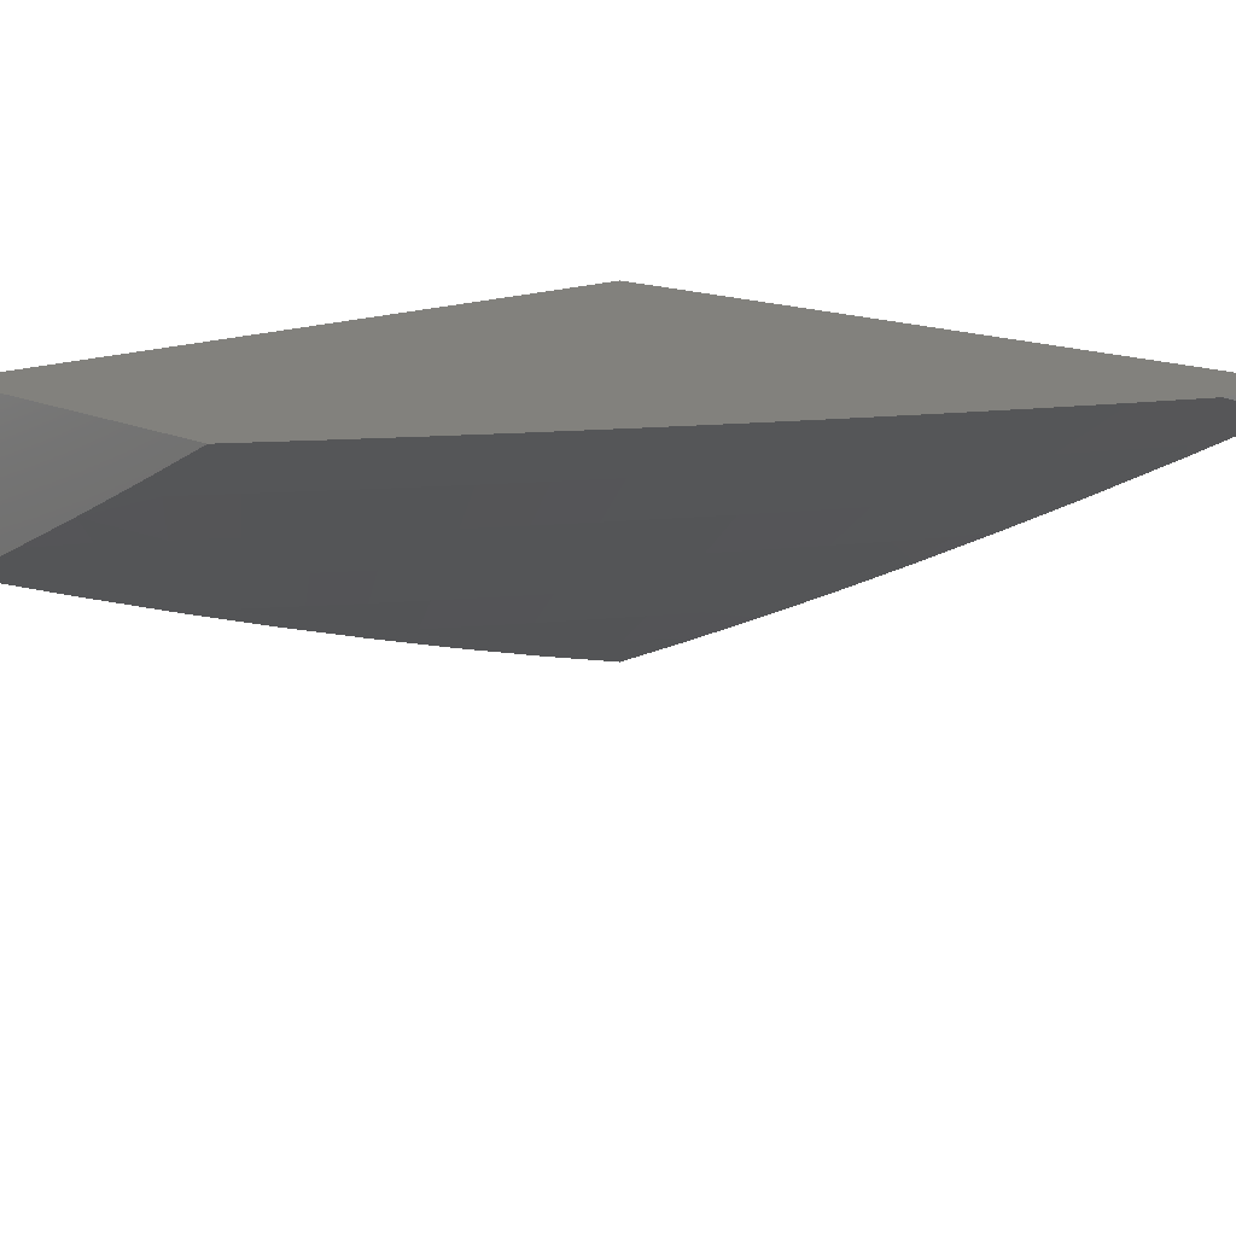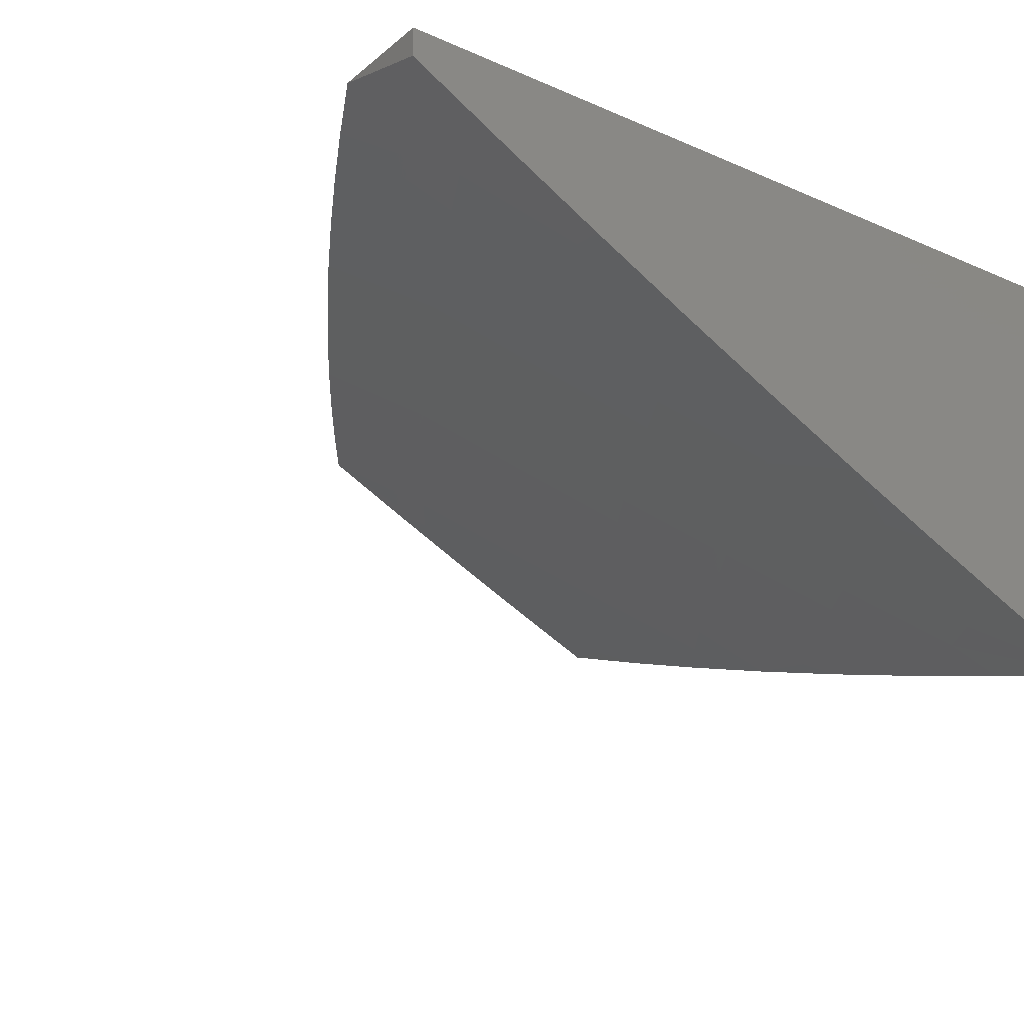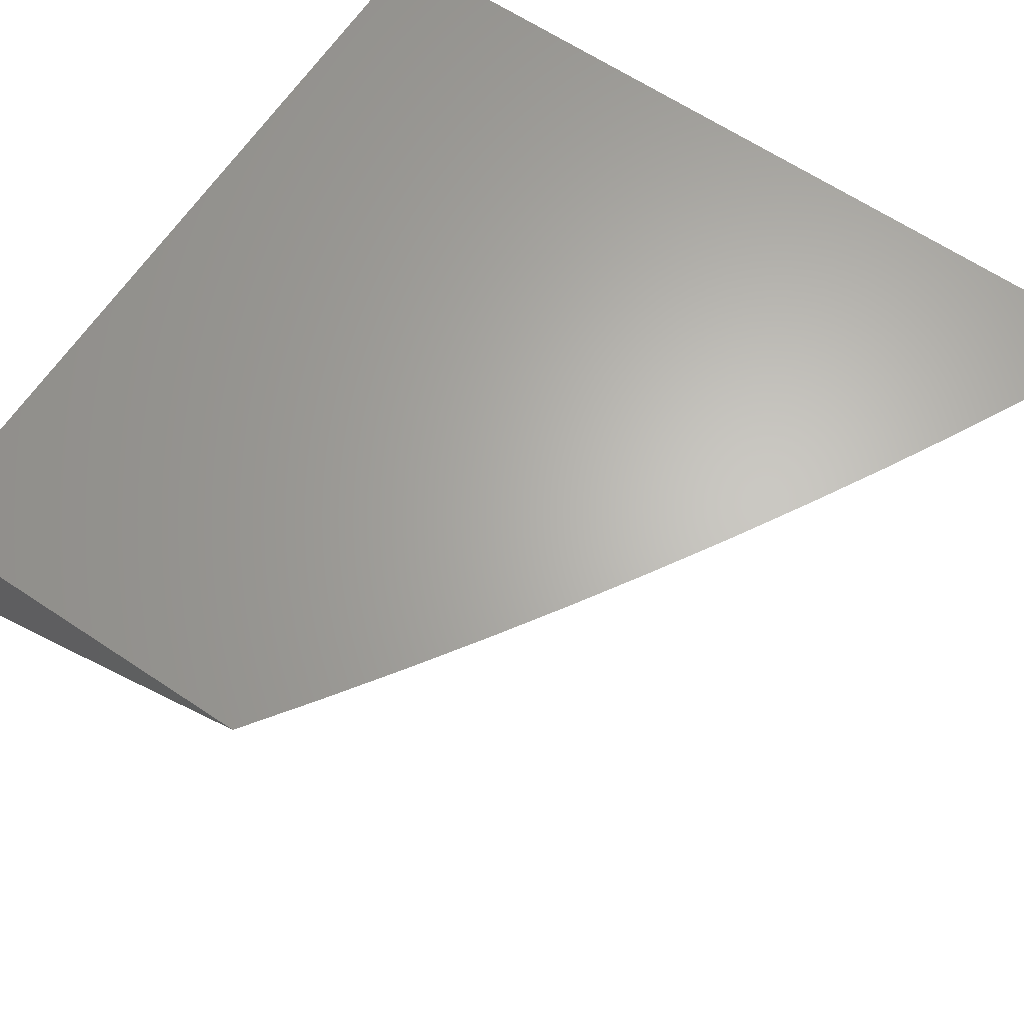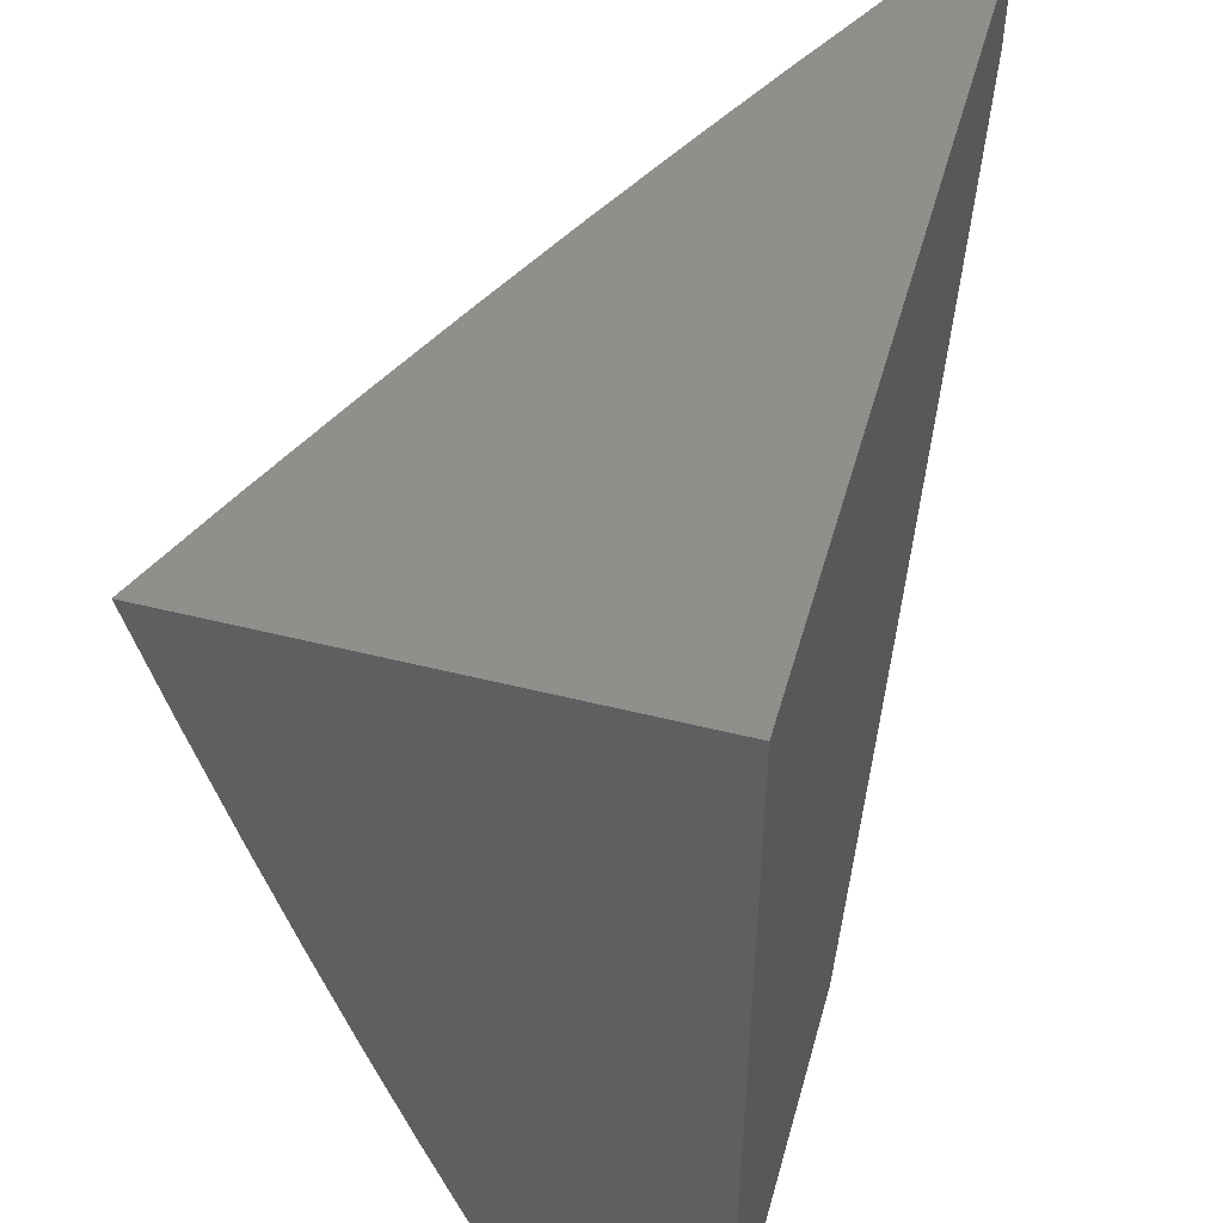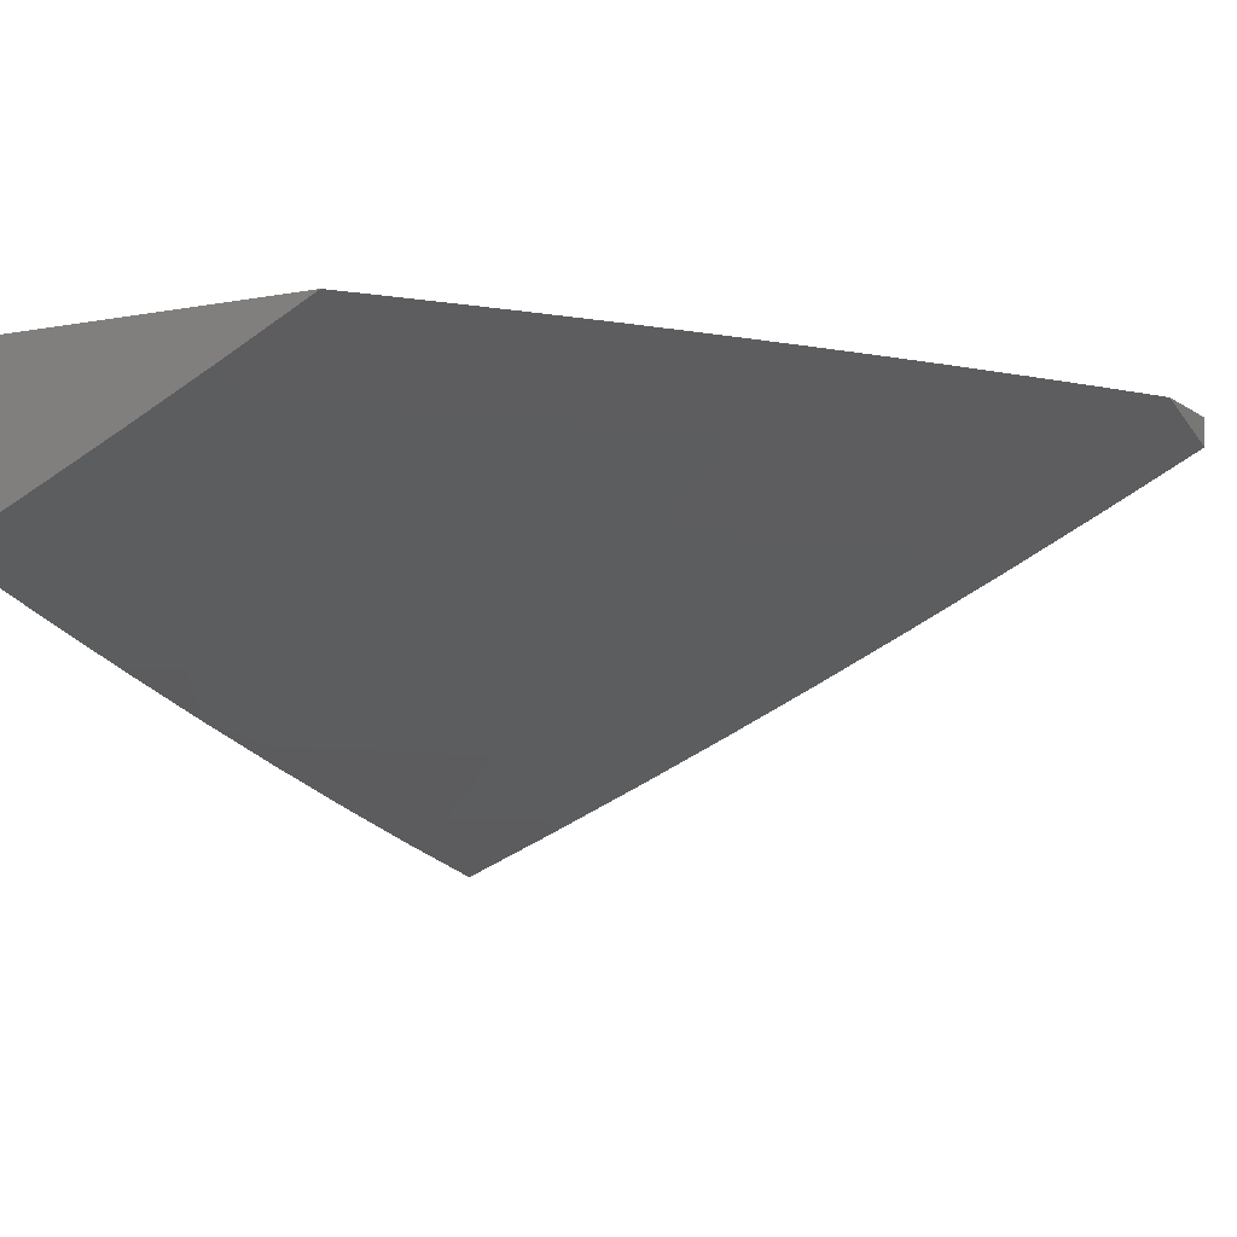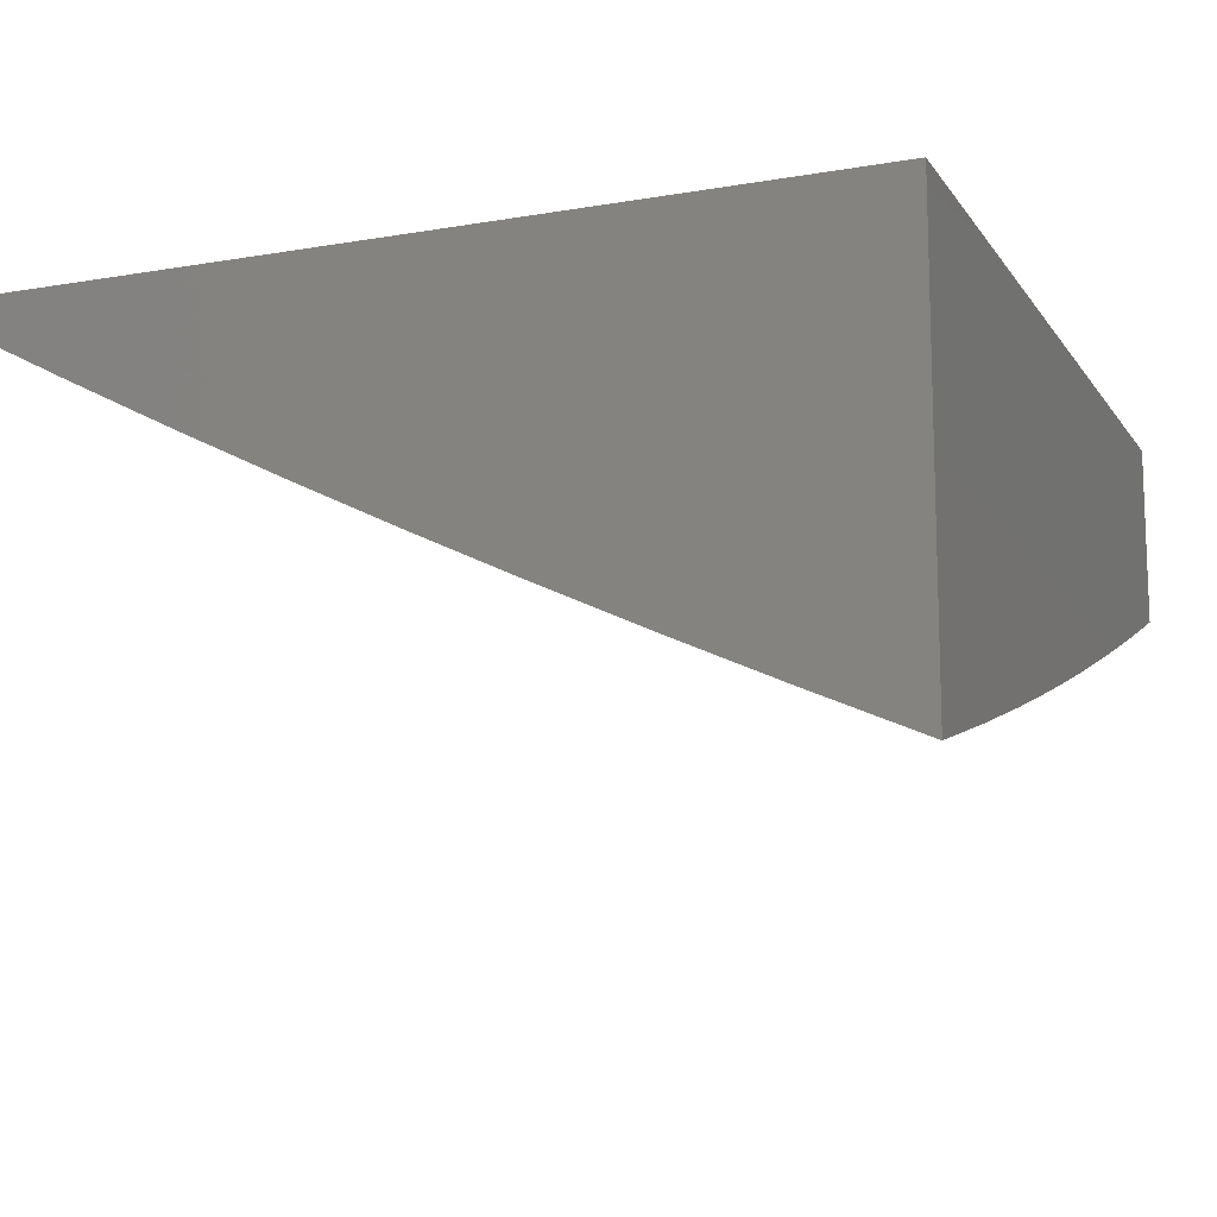
<metadata>
{"format":"stl","ext":"stl","renderer":"f3d","projection":"perspective","resolution":1024,"background":"white","views":[{"elev":15.6,"azim":45.2,"up":"+Z"},{"elev":-23.1,"azim":143.5,"up":"+Z"},{"elev":64.8,"azim":33.8,"up":"+Z"},{"elev":49.6,"azim":-74.5,"up":"+Y"},{"elev":-7.0,"azim":28.9,"up":"+Z"},{"elev":-12.7,"azim":-158.2,"up":"+Z"}]}
</metadata>
<code>
# stl→obj: 104 verts, 204 faces
v 5.952 -3.22 -11
v 5.864 -3.106 -11.08
v 6 -3.129 -11
v 5.9 -3.037 -11.08
v 6 -3.086 -11.01
v 6 -3.043 -11.02
v 6 -3 -11.04
v 5.877 -3 -11.1
v 5.747 -3.044 -11.16
v 5.827 -3.175 -11.08
v 5.711 -3.112 -11.16
v 5.79 -3.243 -11.08
v 5.674 -3.178 -11.16
v 5.637 -3.245 -11.16
v 5.522 -3.178 -11.23
v 5.484 -3.243 -11.23
v 5.369 -3.175 -11.31
v 5.331 -3.237 -11.31
v 5.216 -3.168 -11.38
v 5.179 -3.229 -11.38
v 5.064 -3.157 -11.45
v 5.026 -3.216 -11.45
v 5 -3.144 -11.48
v 5 -3.288 -11.44
v 5.102 -3.349 -11.38
v 5.062 -3.409 -11.38
v 5.214 -3.423 -11.31
v 5.174 -3.484 -11.31
v 5.326 -3.496 -11.23
v 5.285 -3.559 -11.23
v 5.437 -3.569 -11.16
v 5.395 -3.633 -11.16
v 5.547 -3.642 -11.08
v 5.504 -3.706 -11.08
v 5.634 -3.747 -11
v 5.577 -3.833 -11
v 5.902 -3.31 -11
v 5.751 -3.31 -11.08
v 5.598 -3.31 -11.16
v 5.446 -3.307 -11.23
v 5.293 -3.3 -11.31
v 5.14 -3.289 -11.38
v 5.851 -3.399 -11
v 5.712 -3.378 -11.08
v 5.559 -3.376 -11.16
v 5.406 -3.37 -11.23
v 5.254 -3.362 -11.31
v 5.799 -3.487 -11
v 5.672 -3.444 -11.08
v 5.519 -3.441 -11.16
v 5.367 -3.434 -11.23
v 5.746 -3.575 -11
v 5.631 -3.511 -11.08
v 5.478 -3.505 -11.16
v 5.59 -3.576 -11.08
v 5.691 -3.662 -11
v 5.46 -3.771 -11.08
v 5.518 -3.917 -11
v 5.416 -3.835 -11.08
v 5.37 -3.898 -11.08
v 5.264 -3.82 -11.16
v 5.218 -3.882 -11.16
v 5.112 -3.802 -11.23
v 5.067 -3.862 -11.23
v 5.005 -3.723 -11.31
v 5 -3.859 -11.26
v 5 -3.717 -11.31
v 5.458 -4 -11
v 5.324 -3.961 -11.08
v 5.23 -4 -11.11
v 5.173 -3.943 -11.16
v 5.115 -4 -11.16
v 5.021 -3.921 -11.23
v 5 -4 -11.21
v 5.344 -4 -11.06
v 5.048 -3.664 -11.31
v 5 -3.575 -11.36
v 5.09 -3.604 -11.31
v 5.022 -3.468 -11.38
v 5.132 -3.544 -11.31
v 5 -3.432 -11.4
v 5 -3 -11.52
v 5.1 -3.097 -11.45
v 5.253 -3.106 -11.38
v 5.406 -3.112 -11.31
v 5.559 -3.113 -11.23
v 5.594 -3.048 -11.23
v 5.63 -3 -11.23
v 5.754 -3 -11.16
v 5.136 -3.037 -11.45
v 5.127 -3 -11.46
v 5.254 -3 -11.41
v 5.38 -3 -11.35
v 5.289 -3.044 -11.38
v 5.505 -3 -11.29
v 5.442 -3.048 -11.31
v 5.352 -3.696 -11.16
v 5.308 -3.758 -11.16
v 5.242 -3.62 -11.23
v 5.2 -3.682 -11.23
v 5.156 -3.742 -11.23
v 5 -3 -11
v 5 -4 -11
v 6 -3 -11
f 1 2 3
f 3 2 4
f 3 4 5
f 5 4 6
f 6 4 7
f 7 4 8
f 8 4 2
f 8 2 9
f 9 2 10
f 9 10 11
f 11 10 12
f 11 12 13
f 13 12 14
f 13 14 15
f 15 14 16
f 15 16 17
f 17 16 18
f 17 18 19
f 19 18 20
f 19 20 21
f 21 20 22
f 21 22 23
f 23 22 24
f 24 22 25
f 24 25 26
f 26 25 27
f 26 27 28
f 28 27 29
f 28 29 30
f 30 29 31
f 30 31 32
f 32 31 33
f 32 33 34
f 34 33 35
f 34 35 36
f 2 1 10
f 10 1 37
f 10 37 12
f 12 37 38
f 12 38 14
f 14 38 39
f 14 39 16
f 16 39 40
f 16 40 18
f 18 40 41
f 18 41 20
f 20 41 42
f 20 42 22
f 22 42 25
f 37 43 38
f 38 43 44
f 38 44 39
f 39 44 45
f 39 45 40
f 40 45 46
f 40 46 41
f 41 46 47
f 41 47 42
f 42 47 25
f 43 48 44
f 44 48 49
f 44 49 45
f 45 49 50
f 45 50 46
f 46 50 51
f 46 51 47
f 47 51 27
f 47 27 25
f 48 52 49
f 49 52 53
f 49 53 50
f 50 53 54
f 50 54 51
f 51 54 29
f 51 29 27
f 53 52 55
f 55 52 56
f 55 56 33
f 33 56 35
f 34 36 57
f 57 36 58
f 57 58 59
f 59 58 60
f 59 60 61
f 61 60 62
f 61 62 63
f 63 62 64
f 63 64 65
f 65 64 66
f 65 66 67
f 58 68 60
f 60 68 69
f 60 69 62
f 62 69 70
f 62 70 71
f 71 70 72
f 71 72 73
f 73 72 74
f 73 74 66
f 68 75 69
f 69 75 70
f 65 67 76
f 76 67 77
f 76 77 78
f 78 77 79
f 78 79 80
f 80 79 28
f 80 28 30
f 77 81 79
f 79 81 26
f 79 26 28
f 81 24 26
f 23 82 21
f 21 82 83
f 21 83 19
f 19 83 84
f 19 84 17
f 17 84 85
f 17 85 15
f 15 85 86
f 15 86 13
f 13 86 87
f 13 87 11
f 11 87 88
f 11 88 9
f 9 88 89
f 9 89 8
f 83 82 90
f 90 82 91
f 90 91 92
f 93 94 92
f 92 94 84
f 92 84 90
f 90 84 83
f 95 96 93
f 93 96 85
f 93 85 94
f 94 85 84
f 88 87 95
f 95 87 86
f 95 86 96
f 96 86 85
f 33 31 55
f 55 31 54
f 55 54 53
f 31 29 54
f 32 34 97
f 97 34 57
f 97 57 98
f 98 57 59
f 98 59 61
f 30 32 99
f 99 32 97
f 99 97 100
f 100 97 98
f 100 98 101
f 101 98 61
f 101 61 63
f 78 80 99
f 99 80 30
f 78 99 100
f 78 100 76
f 76 100 101
f 76 101 65
f 65 101 63
f 62 71 64
f 64 71 73
f 64 73 66
f 82 23 102
f 102 23 24
f 102 24 81
f 81 77 102
f 102 77 67
f 102 67 103
f 103 67 66
f 103 66 74
f 74 72 103
f 103 72 70
f 103 70 75
f 75 68 103
f 68 58 103
f 103 58 36
f 103 36 102
f 102 36 35
f 102 35 56
f 56 52 102
f 102 52 48
f 102 48 43
f 43 37 102
f 102 37 1
f 102 1 104
f 104 1 3
f 7 8 104
f 104 8 102
f 102 8 89
f 102 89 88
f 88 95 102
f 102 95 93
f 102 93 92
f 92 91 102
f 102 91 82
f 3 5 104
f 104 5 6
f 104 6 7

</code>
